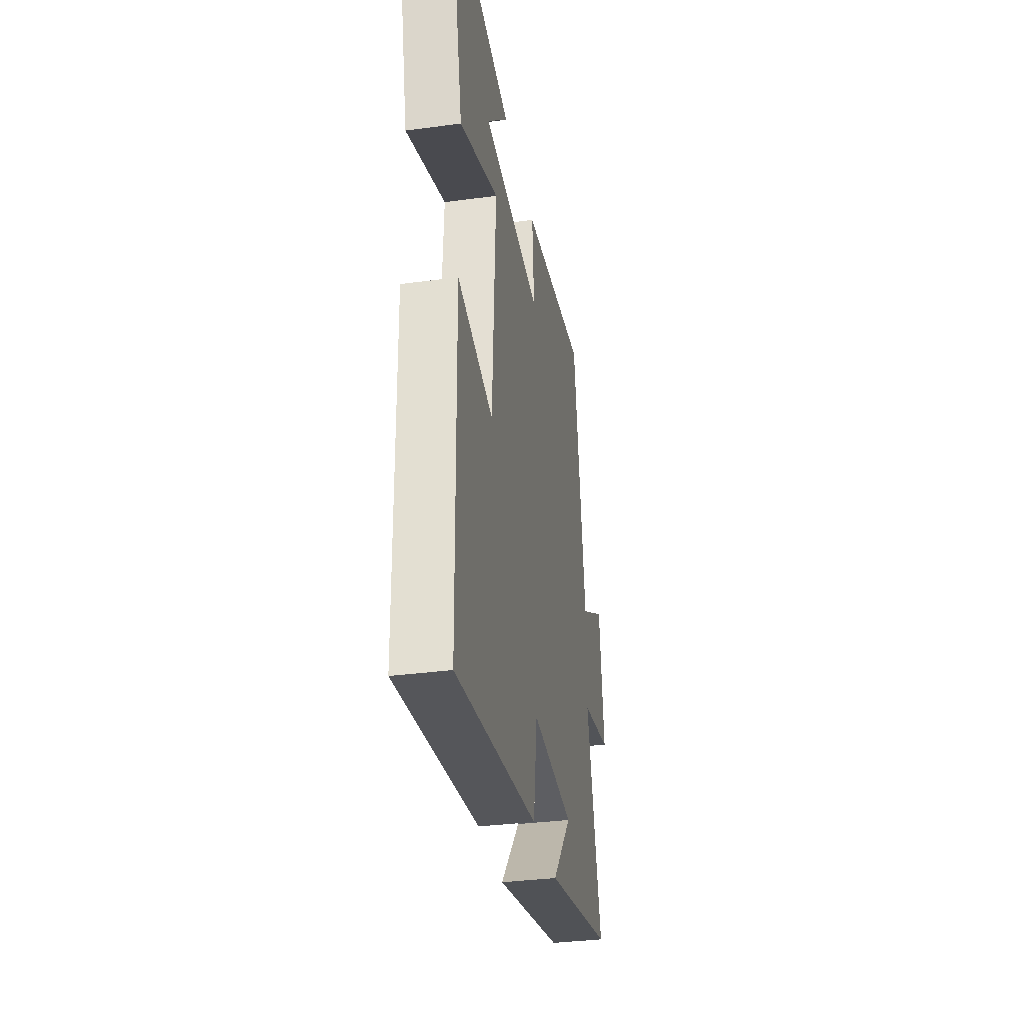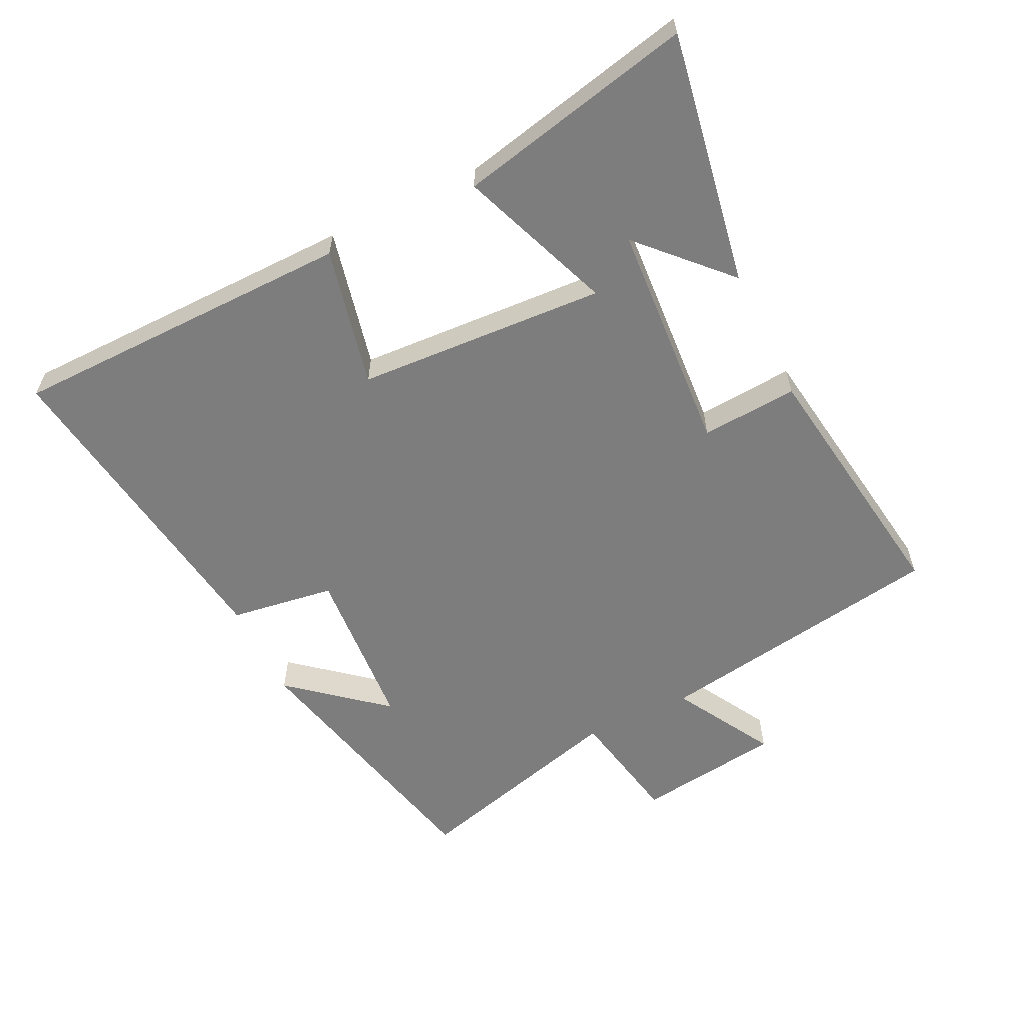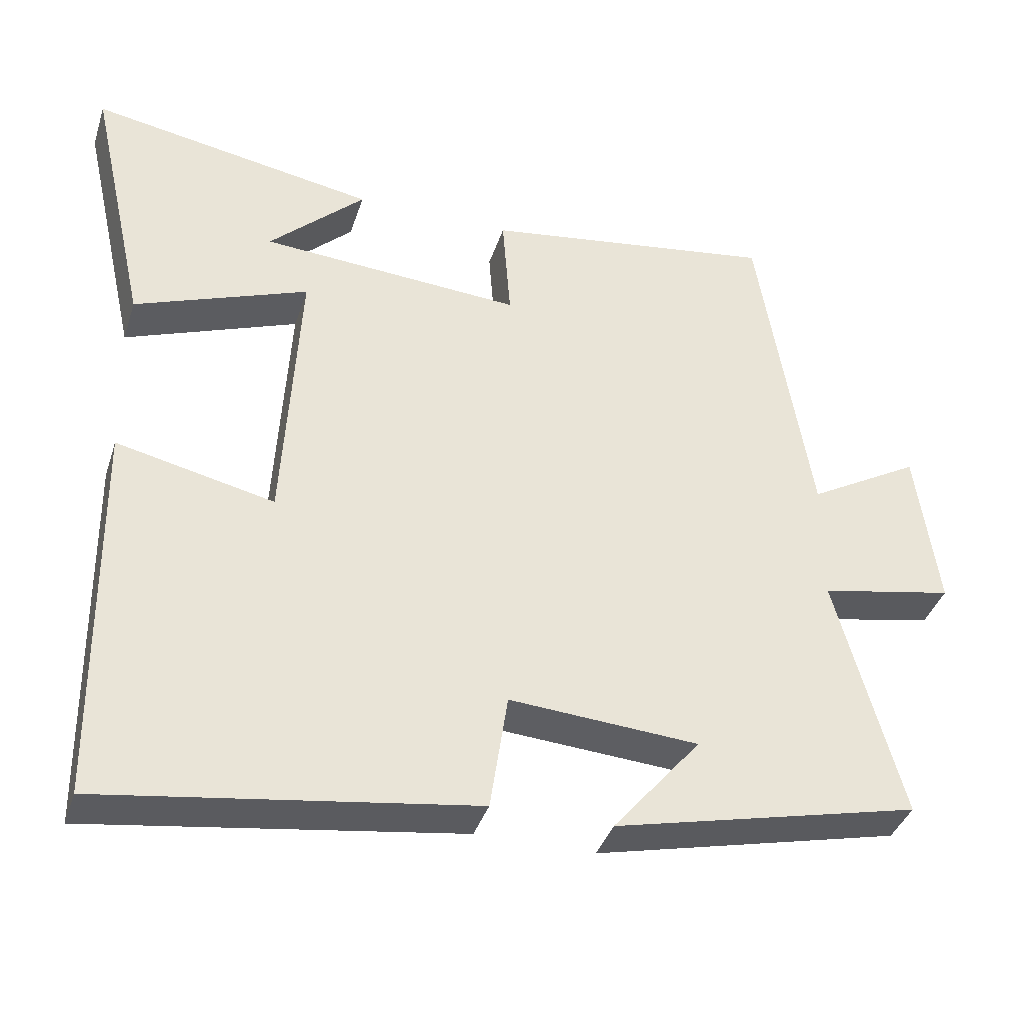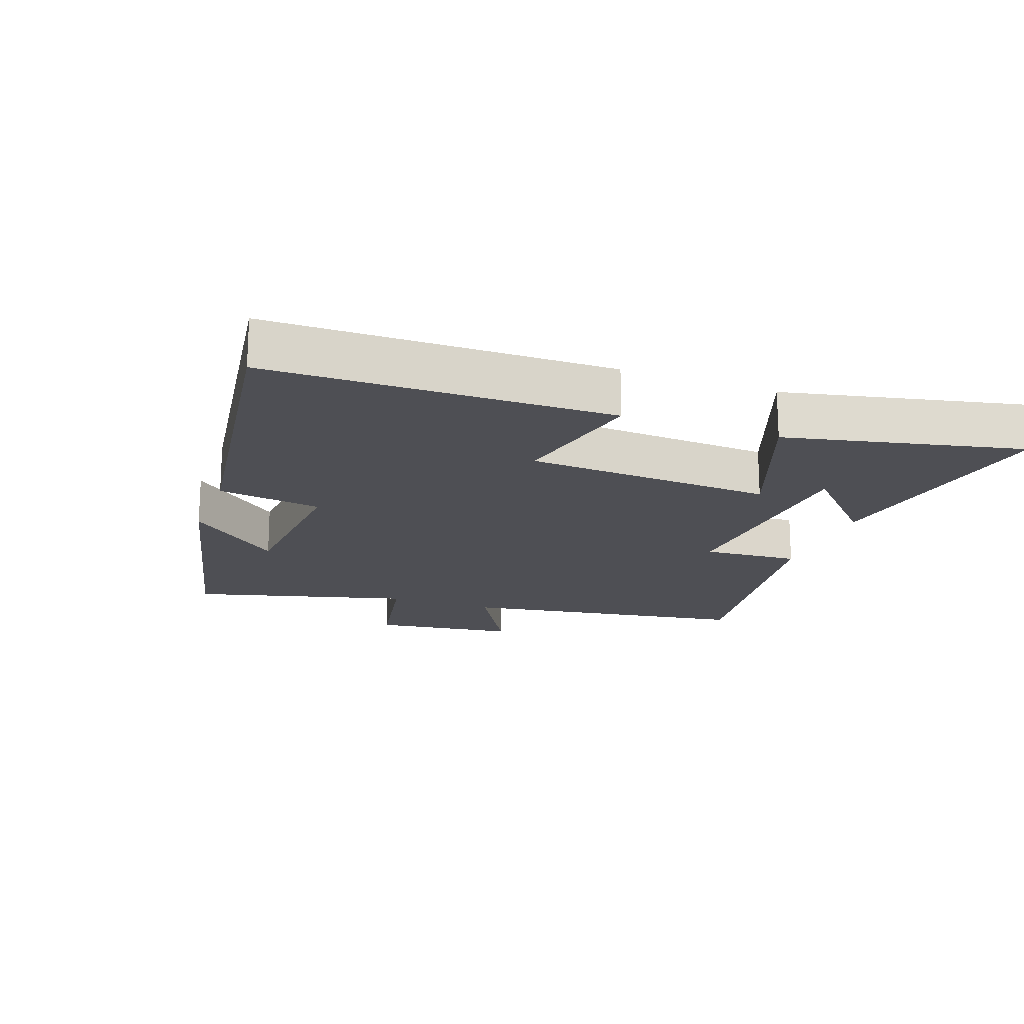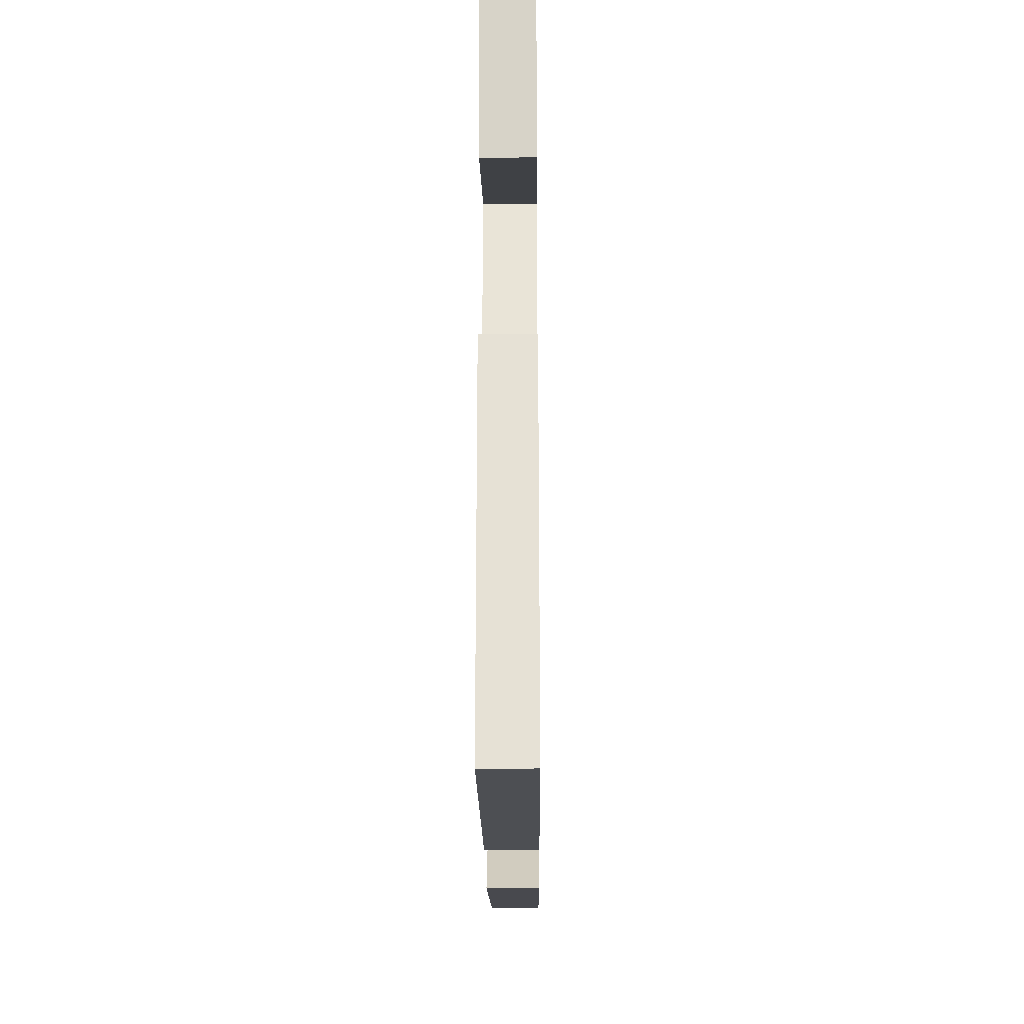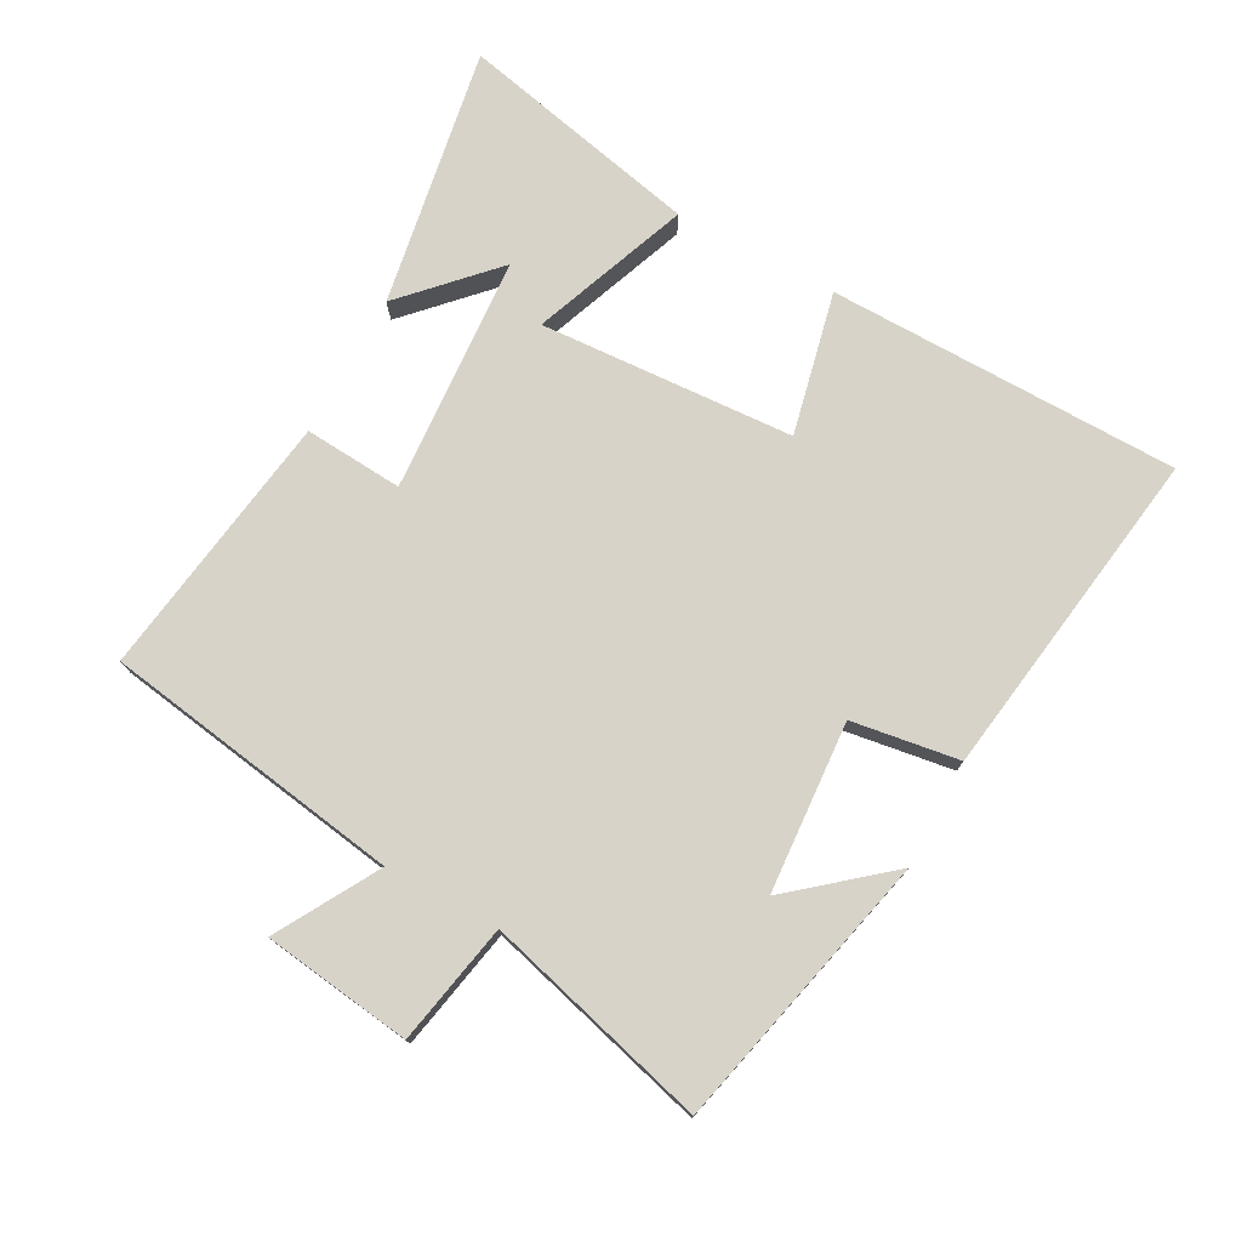
<metadata>
{"format":"obj","ext":"obj","renderer":"f3d","projection":"perspective","resolution":1024,"background":"white","views":[{"elev":-34.3,"azim":-79.8,"up":"+Z"},{"elev":-59.2,"azim":-64.0,"up":"+Y"},{"elev":-38.3,"azim":-17.2,"up":"+Z"},{"elev":-18.4,"azim":-110.2,"up":"+Y"},{"elev":-26.1,"azim":-89.5,"up":"+Z"},{"elev":75.9,"azim":118.4,"up":"+Y"}]}
</metadata>
<code>
v 0.591 0.07 -0.401
v 0.173 0.07 -0.5
v 0.293 0.07 -0.356
v 0.035 0.07 -0.338
v 0.011 0.07 -0.5
v -0.493 0.07 -0.574
v -0.5 0.07 -0.043
v -0.285 0.07 -0.091
v -0.263 0.07 0.293
v -0.5 0.07 0.203
v -0.581 0.07 0.568
v -0.19 0.07 0.5
v -0.321 0.07 0.375
v 0.037 0.07 0.351
v 0.026 0.07 0.5
v 0.428 0.07 0.559
v 0.5 0.07 0.108
v 0.653 0.07 0.196
v 0.683 0.07 -0.028
v 0.5 0.07 -0.064
v 0.591 0 -0.401
v 0.173 0 -0.5
v 0.293 0 -0.356
v 0.035 0 -0.338
v 0.011 0 -0.5
v -0.493 0 -0.574
v -0.5 0 -0.043
v -0.285 0 -0.091
v -0.263 0 0.293
v -0.5 0 0.203
v -0.581 0 0.568
v -0.19 0 0.5
v -0.321 0 0.375
v 0.037 0 0.351
v 0.026 0 0.5
v 0.428 0 0.559
v 0.5 0 0.108
v 0.653 0 0.196
v 0.683 0 -0.028
v 0.5 0 -0.064
f 17 18 19 20
f 15 16 17 20
f 14 15 20 1
f 13 14 1
f 11 12 13
f 9 10 11 13
f 9 13 1
f 8 9 1
f 4 5 6 7
f 3 4 7 8
f 1 2 3
f 1 3 8
f 40 39 38 37
f 40 37 36 35
f 21 40 35 34
f 21 34 33
f 33 32 31
f 33 31 30 29
f 21 33 29
f 21 29 28
f 27 26 25 24
f 28 27 24 23
f 23 22 21
f 28 23 21
f 1 21 22 2
f 2 22 23 3
f 3 23 24 4
f 4 24 25 5
f 5 25 26 6
f 6 26 27 7
f 7 27 28 8
f 8 28 29 9
f 9 29 30 10
f 10 30 31 11
f 11 31 32 12
f 12 32 33 13
f 13 33 34 14
f 14 34 35 15
f 15 35 36 16
f 16 36 37 17
f 17 37 38 18
f 18 38 39 19
f 19 39 40 20
f 20 40 21 1

</code>
